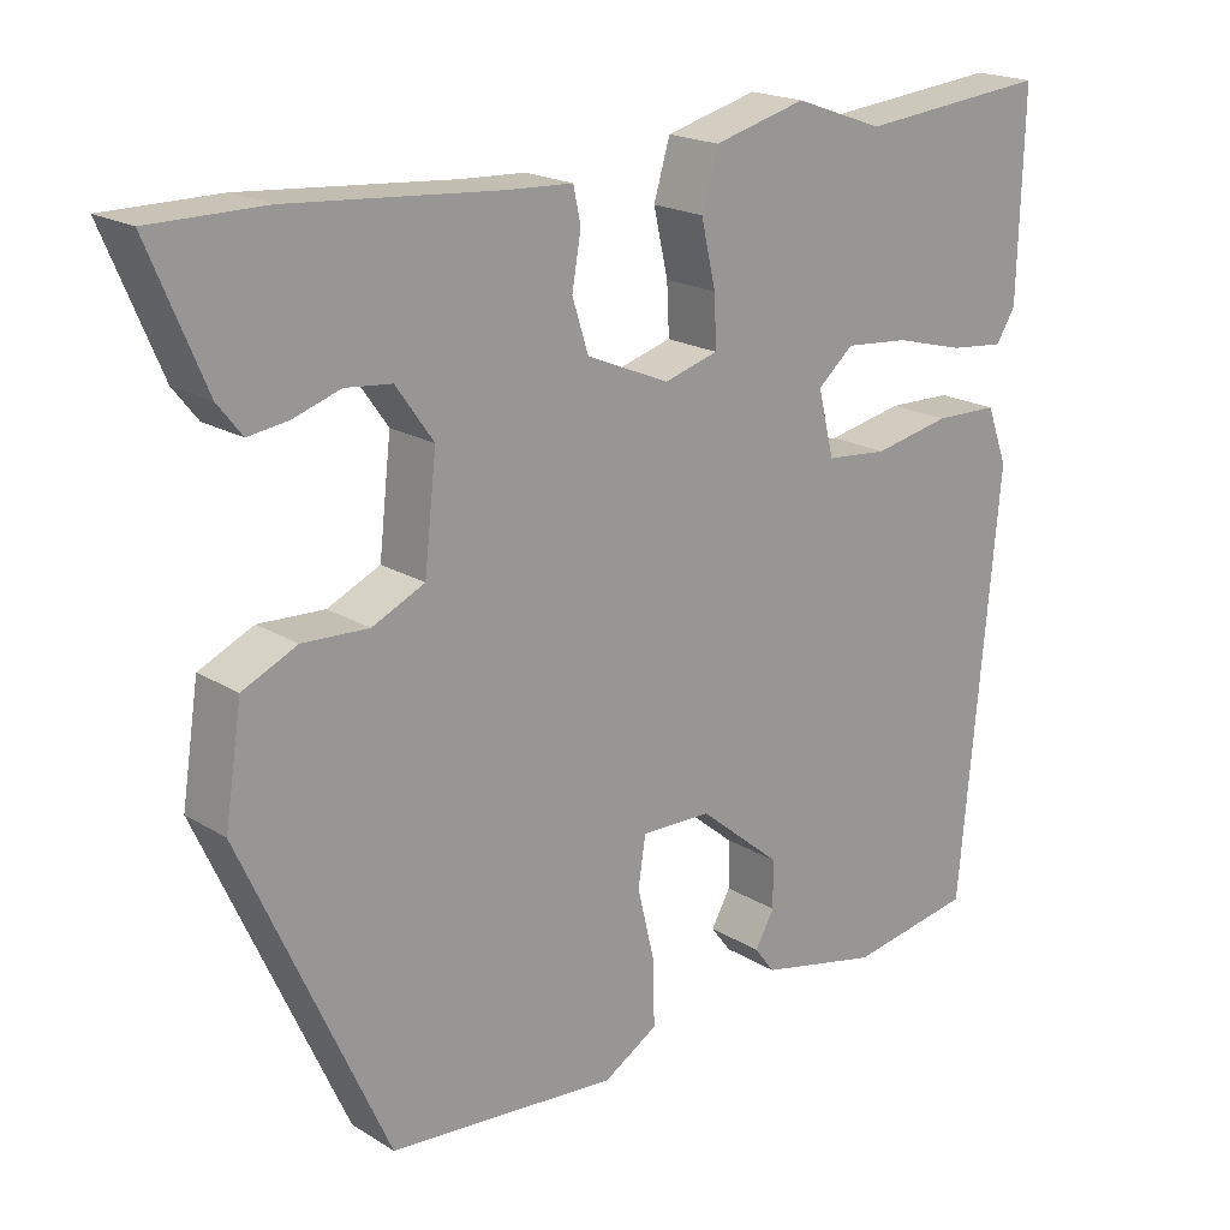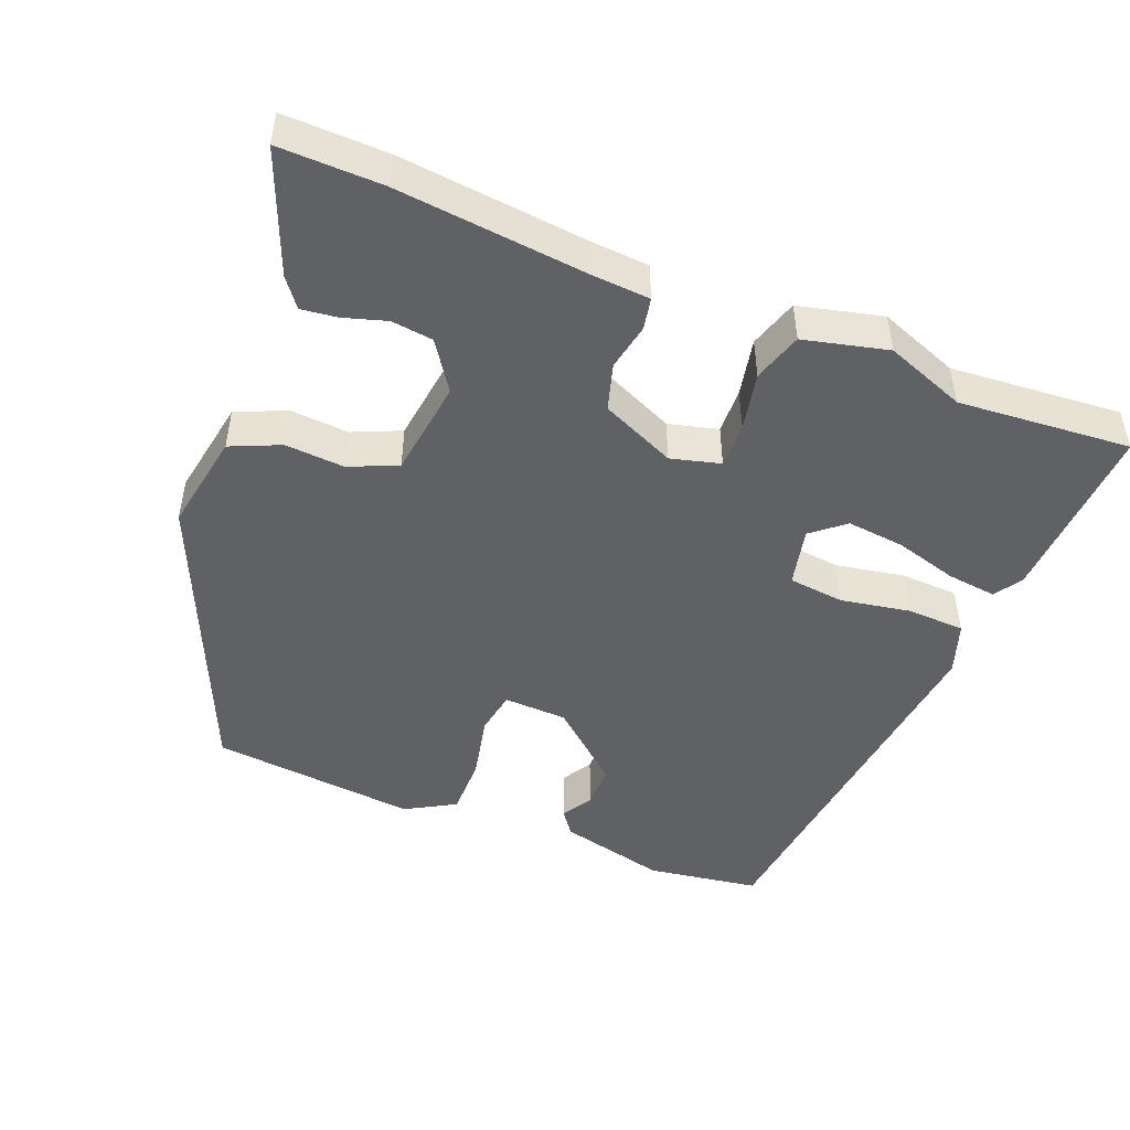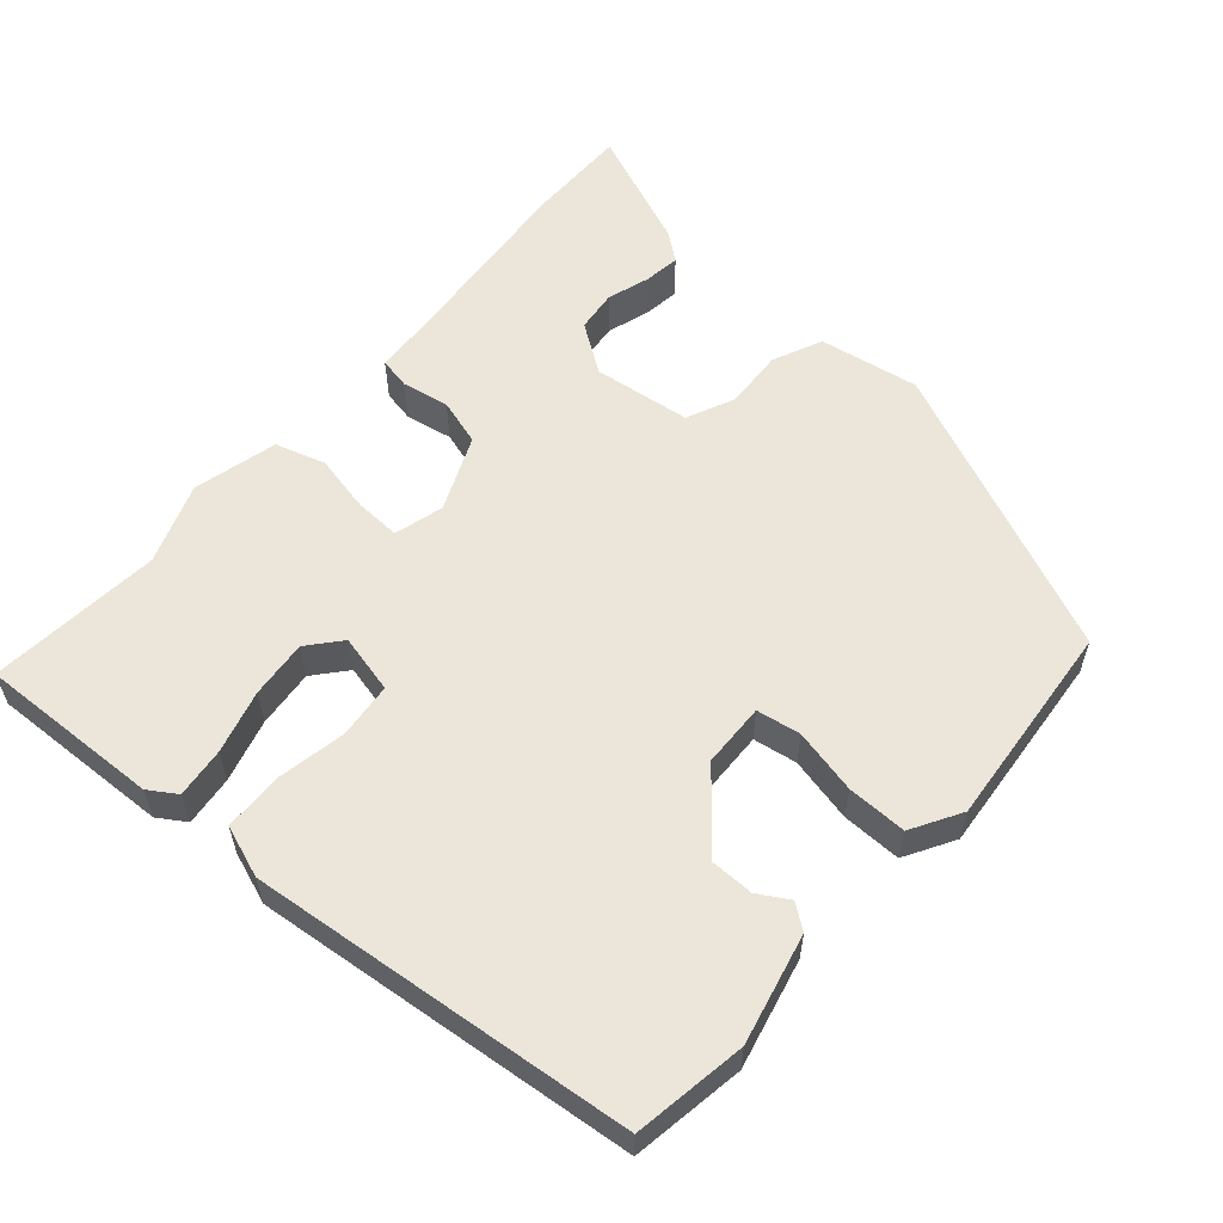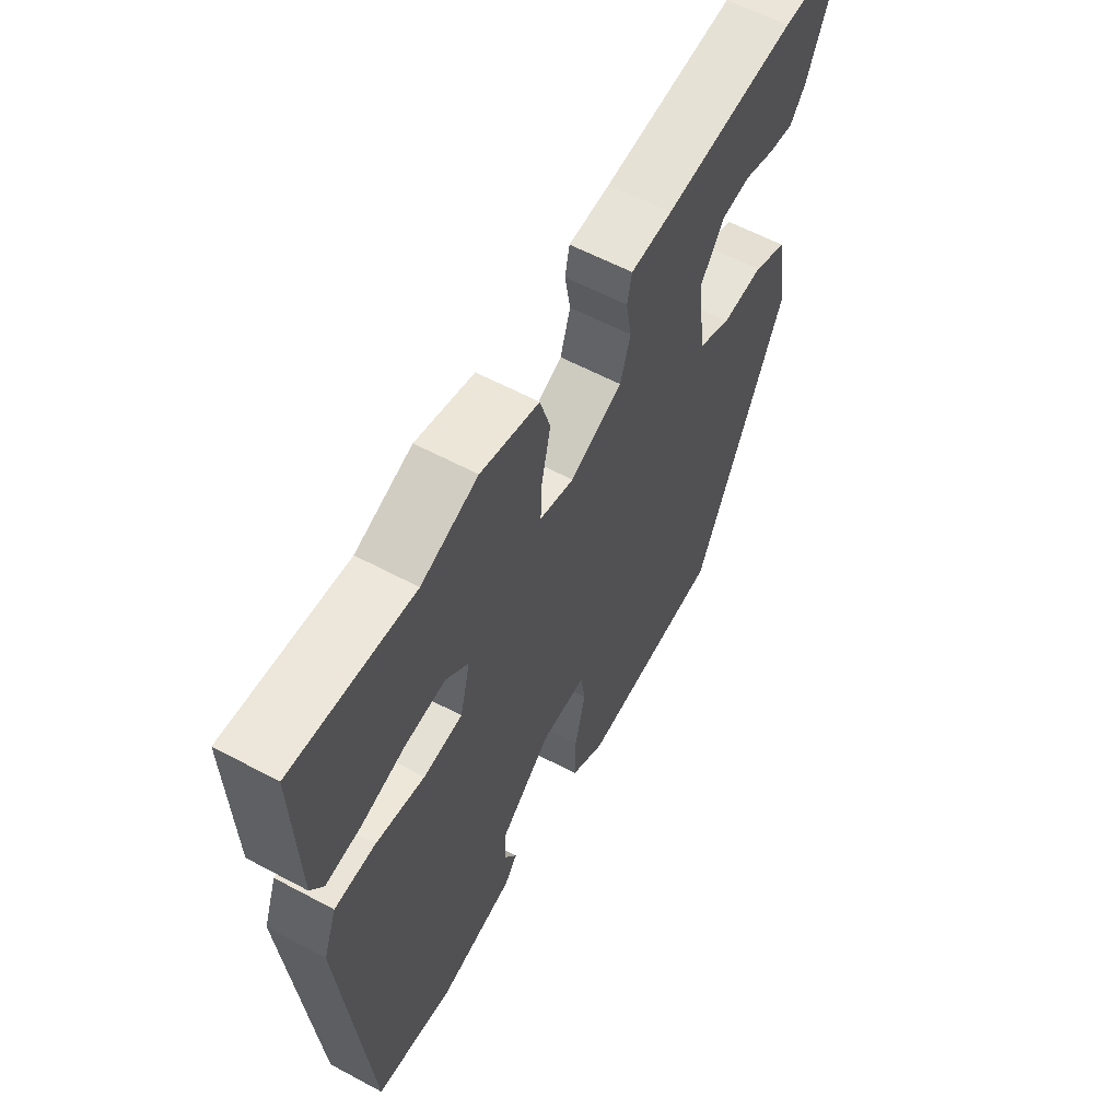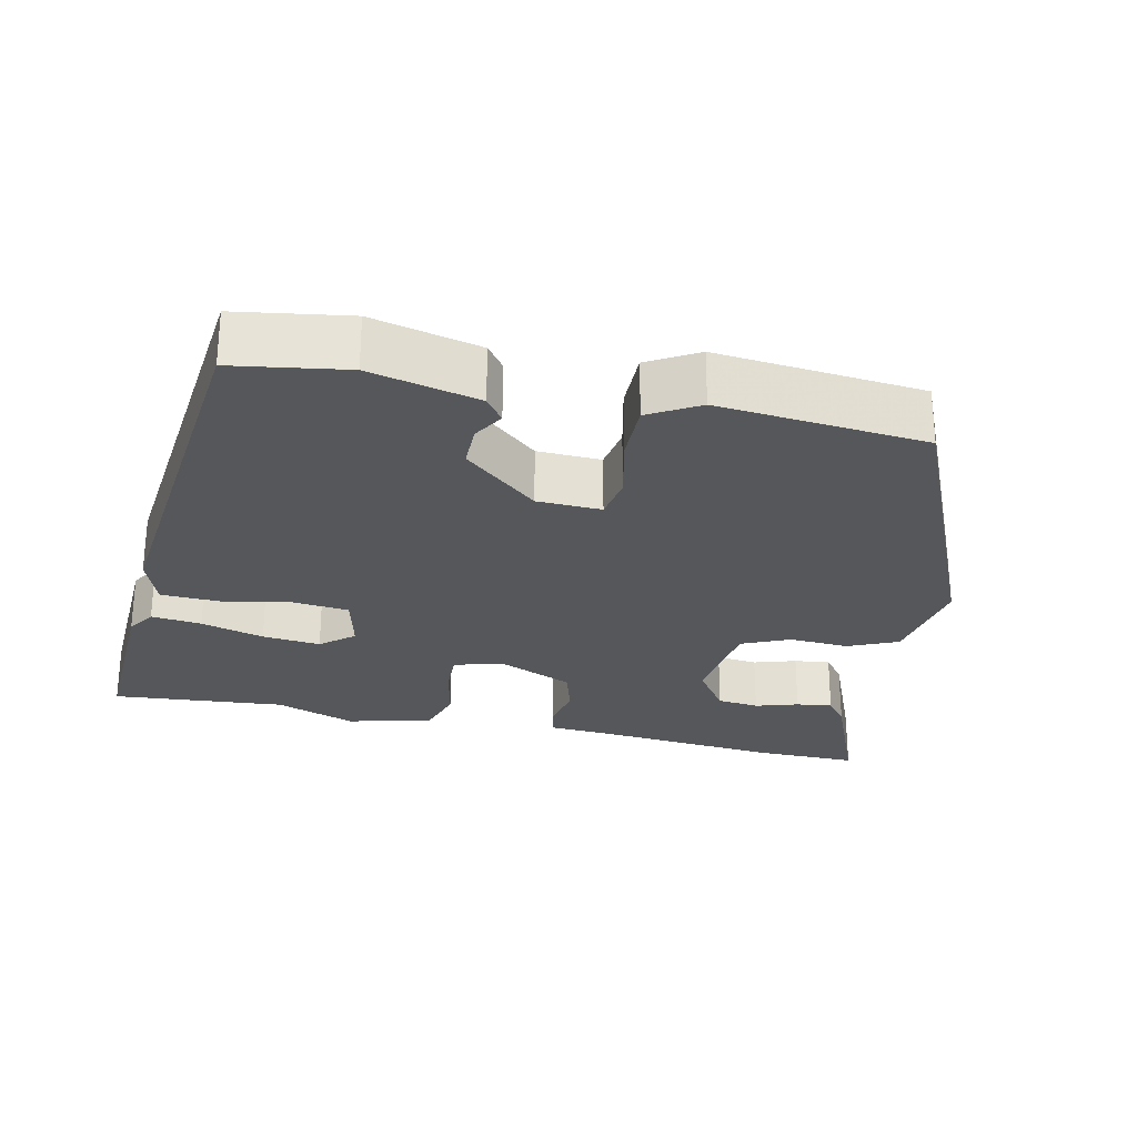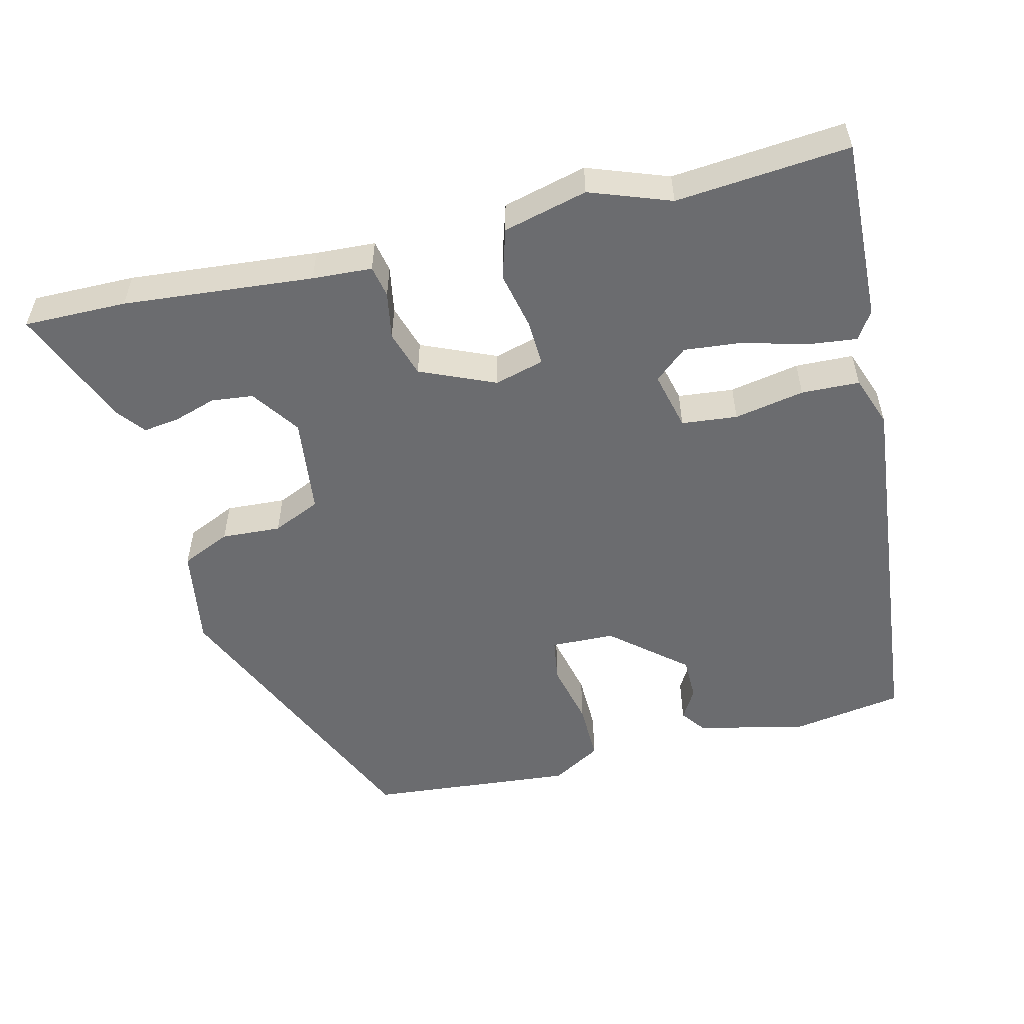
<metadata>
{"format":"obj","ext":"obj","renderer":"f3d","projection":"perspective","resolution":1024,"background":"white","views":[{"elev":19.5,"azim":-41.4,"up":"+Z"},{"elev":-48.0,"azim":-22.9,"up":"+Y"},{"elev":57.6,"azim":130.5,"up":"+Y"},{"elev":59.4,"azim":118.8,"up":"+Z"},{"elev":-26.6,"azim":166.8,"up":"+Y"},{"elev":-53.7,"azim":13.3,"up":"+Y"}]}
</metadata>
<code>
v -0.582 0.07 0.5
v -0.442 0.07 0.5
v -0.184 0.07 0.479
v -0.103 0.07 0.475
v -0.094 0.07 0.432
v -0.105 0.07 0.368
v -0.085 0.07 0.305
v 0.017 0.07 0.262
v 0.084 0.07 0.281
v 0.081 0.07 0.343
v 0.063 0.07 0.422
v 0.083 0.07 0.49
v 0.197 0.07 0.52
v 0.307 0.07 0.481
v 0.542 0.07 0.504
v 0.535 0.07 0.256
v 0.511 0.07 0.218
v 0.443 0.07 0.225
v 0.357 0.07 0.248
v 0.278 0.07 0.255
v 0.234 0.07 0.217
v 0.254 0.07 0.137
v 0.33 0.07 0.13
v 0.425 0.07 0.149
v 0.504 0.07 0.147
v 0.53 0.07 0.077
v 0.482 0.07 -0.445
v 0.329 0.07 -0.471
v 0.181 0.07 -0.438
v 0.156 0.07 -0.405
v 0.18 0.07 -0.363
v 0.179 0.07 -0.304
v 0.078 0.07 -0.22
v -0.009 0.07 -0.218
v -0.018 0.07 -0.278
v 0.003 0.07 -0.366
v 0.005 0.07 -0.447
v -0.062 0.07 -0.487
v -0.344 0.07 -0.464
v -0.522 0.07 -0.072
v -0.501 0.07 0.064
v -0.434 0.07 0.095
v -0.353 0.07 0.091
v -0.288 0.07 0.121
v -0.273 0.07 0.254
v -0.319 0.07 0.319
v -0.376 0.07 0.325
v -0.434 0.07 0.306
v -0.483 0.07 0.299
v -0.513 0.07 0.337
v -0.582 0 0.5
v -0.442 0 0.5
v -0.184 0 0.479
v -0.103 0 0.475
v -0.094 0 0.432
v -0.105 0 0.368
v -0.085 0 0.305
v 0.017 0 0.262
v 0.084 0 0.281
v 0.081 0 0.343
v 0.063 0 0.422
v 0.083 0 0.49
v 0.197 0 0.52
v 0.307 0 0.481
v 0.542 0 0.504
v 0.535 0 0.256
v 0.511 0 0.218
v 0.443 0 0.225
v 0.357 0 0.248
v 0.278 0 0.255
v 0.234 0 0.217
v 0.254 0 0.137
v 0.33 0 0.13
v 0.425 0 0.149
v 0.504 0 0.147
v 0.53 0 0.077
v 0.482 0 -0.445
v 0.329 0 -0.471
v 0.181 0 -0.438
v 0.156 0 -0.405
v 0.18 0 -0.363
v 0.179 0 -0.304
v 0.078 0 -0.22
v -0.009 0 -0.218
v -0.018 0 -0.278
v 0.003 0 -0.366
v 0.005 0 -0.447
v -0.062 0 -0.487
v -0.344 0 -0.464
v -0.522 0 -0.072
v -0.501 0 0.064
v -0.434 0 0.095
v -0.353 0 0.091
v -0.288 0 0.121
v -0.273 0 0.254
v -0.319 0 0.319
v -0.376 0 0.325
v -0.434 0 0.306
v -0.483 0 0.299
v -0.513 0 0.337
f 1 2 3
f 50 1 3
f 49 50 3
f 48 49 3
f 47 48 3
f 4 5 6
f 3 4 6
f 47 3 6
f 46 47 6
f 45 46 6 7
f 44 45 7 8
f 41 42 43
f 40 41 43
f 39 40 43
f 38 39 43
f 37 38 43
f 36 37 43
f 35 36 43
f 34 35 43 44
f 44 8 9
f 34 44 9
f 33 34 9
f 29 30 31
f 28 29 31
f 27 28 31
f 26 27 31
f 25 26 31
f 25 31 32
f 24 25 32
f 23 24 32
f 22 23 32 33
f 17 18 19
f 16 17 19
f 15 16 19
f 14 15 19
f 14 19 20
f 13 14 20
f 12 13 20
f 11 12 20
f 10 11 20
f 9 10 20 21
f 9 21 22 33
f 53 52 51
f 53 51 100
f 53 100 99
f 53 99 98
f 53 98 97
f 56 55 54
f 56 54 53
f 56 53 97
f 56 97 96
f 57 56 96 95
f 58 57 95 94
f 93 92 91
f 93 91 90
f 93 90 89
f 93 89 88
f 93 88 87
f 93 87 86
f 93 86 85
f 94 93 85 84
f 59 58 94
f 59 94 84
f 59 84 83
f 81 80 79
f 81 79 78
f 81 78 77
f 81 77 76
f 81 76 75
f 82 81 75
f 82 75 74
f 82 74 73
f 83 82 73 72
f 69 68 67
f 69 67 66
f 69 66 65
f 69 65 64
f 70 69 64
f 70 64 63
f 70 63 62
f 70 62 61
f 70 61 60
f 71 70 60 59
f 83 72 71 59
f 1 51 52 2
f 2 52 53 3
f 3 53 54 4
f 4 54 55 5
f 5 55 56 6
f 6 56 57 7
f 7 57 58 8
f 8 58 59 9
f 9 59 60 10
f 10 60 61 11
f 11 61 62 12
f 12 62 63 13
f 13 63 64 14
f 14 64 65 15
f 15 65 66 16
f 16 66 67 17
f 17 67 68 18
f 18 68 69 19
f 19 69 70 20
f 20 70 71 21
f 21 71 72 22
f 22 72 73 23
f 23 73 74 24
f 24 74 75 25
f 25 75 76 26
f 26 76 77 27
f 27 77 78 28
f 28 78 79 29
f 29 79 80 30
f 30 80 81 31
f 31 81 82 32
f 32 82 83 33
f 33 83 84 34
f 34 84 85 35
f 35 85 86 36
f 36 86 87 37
f 37 87 88 38
f 38 88 89 39
f 39 89 90 40
f 40 90 91 41
f 41 91 92 42
f 42 92 93 43
f 43 93 94 44
f 44 94 95 45
f 45 95 96 46
f 46 96 97 47
f 47 97 98 48
f 48 98 99 49
f 49 99 100 50
f 50 100 51 1

</code>
